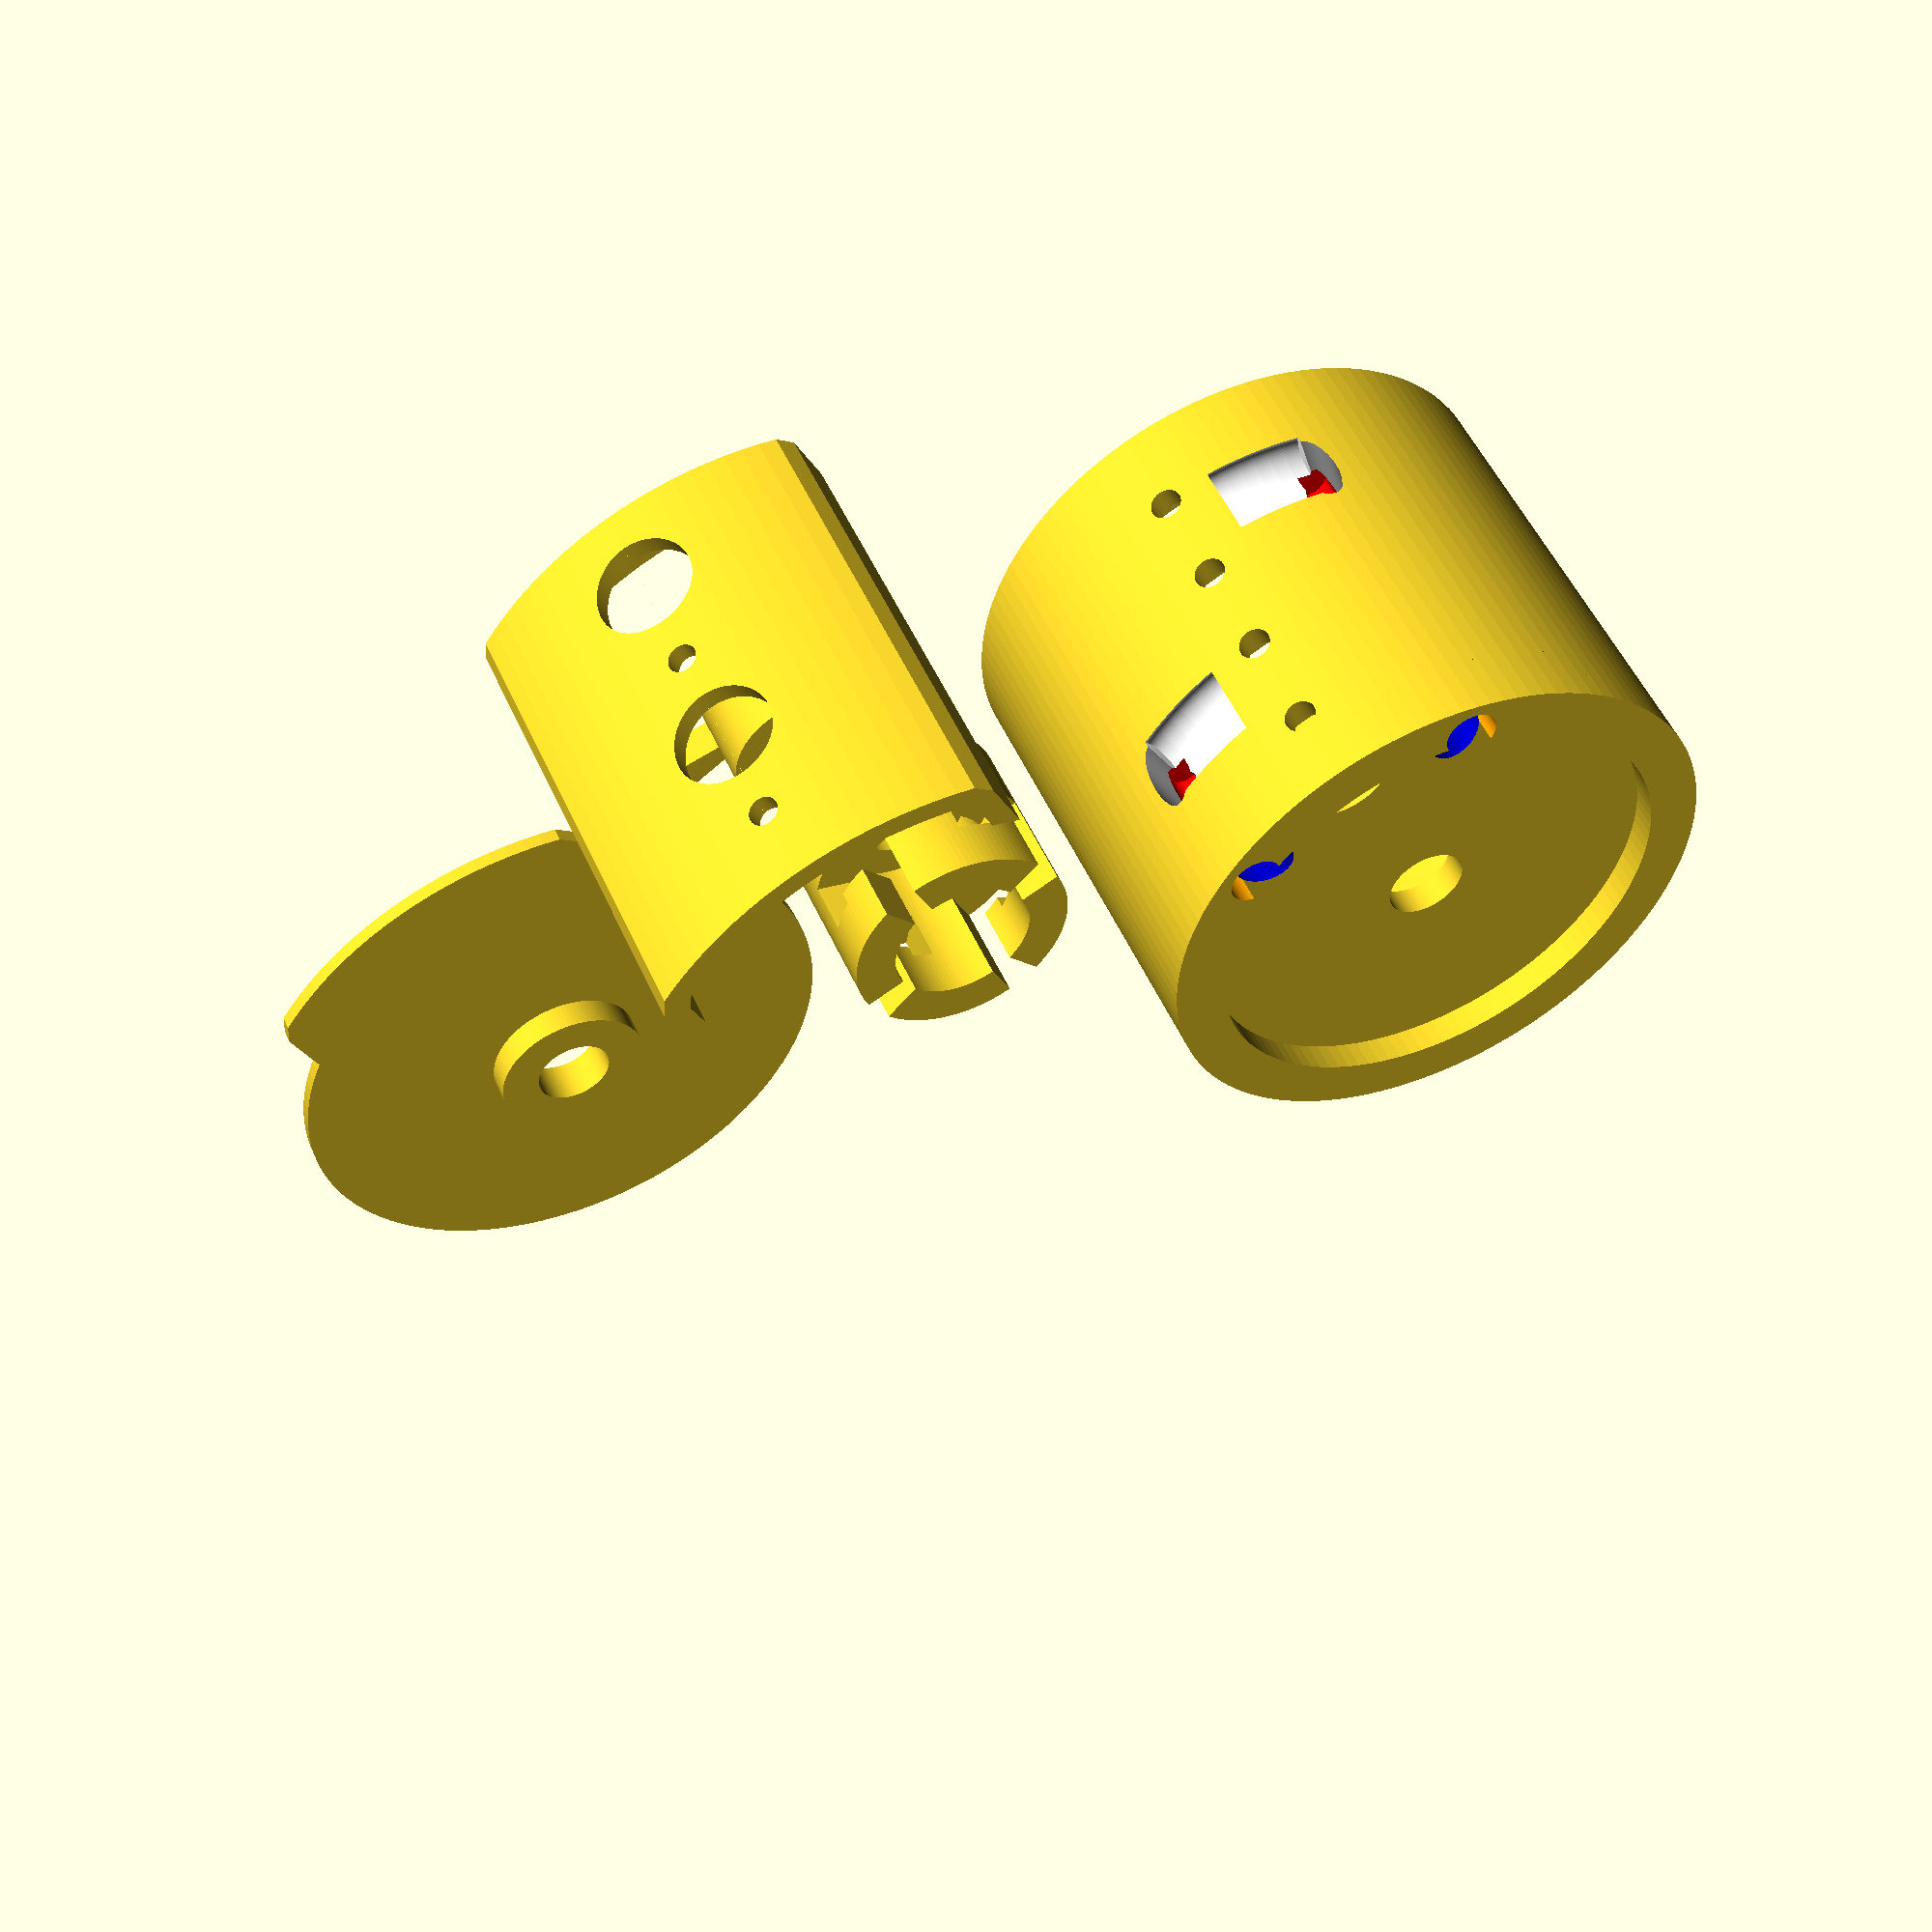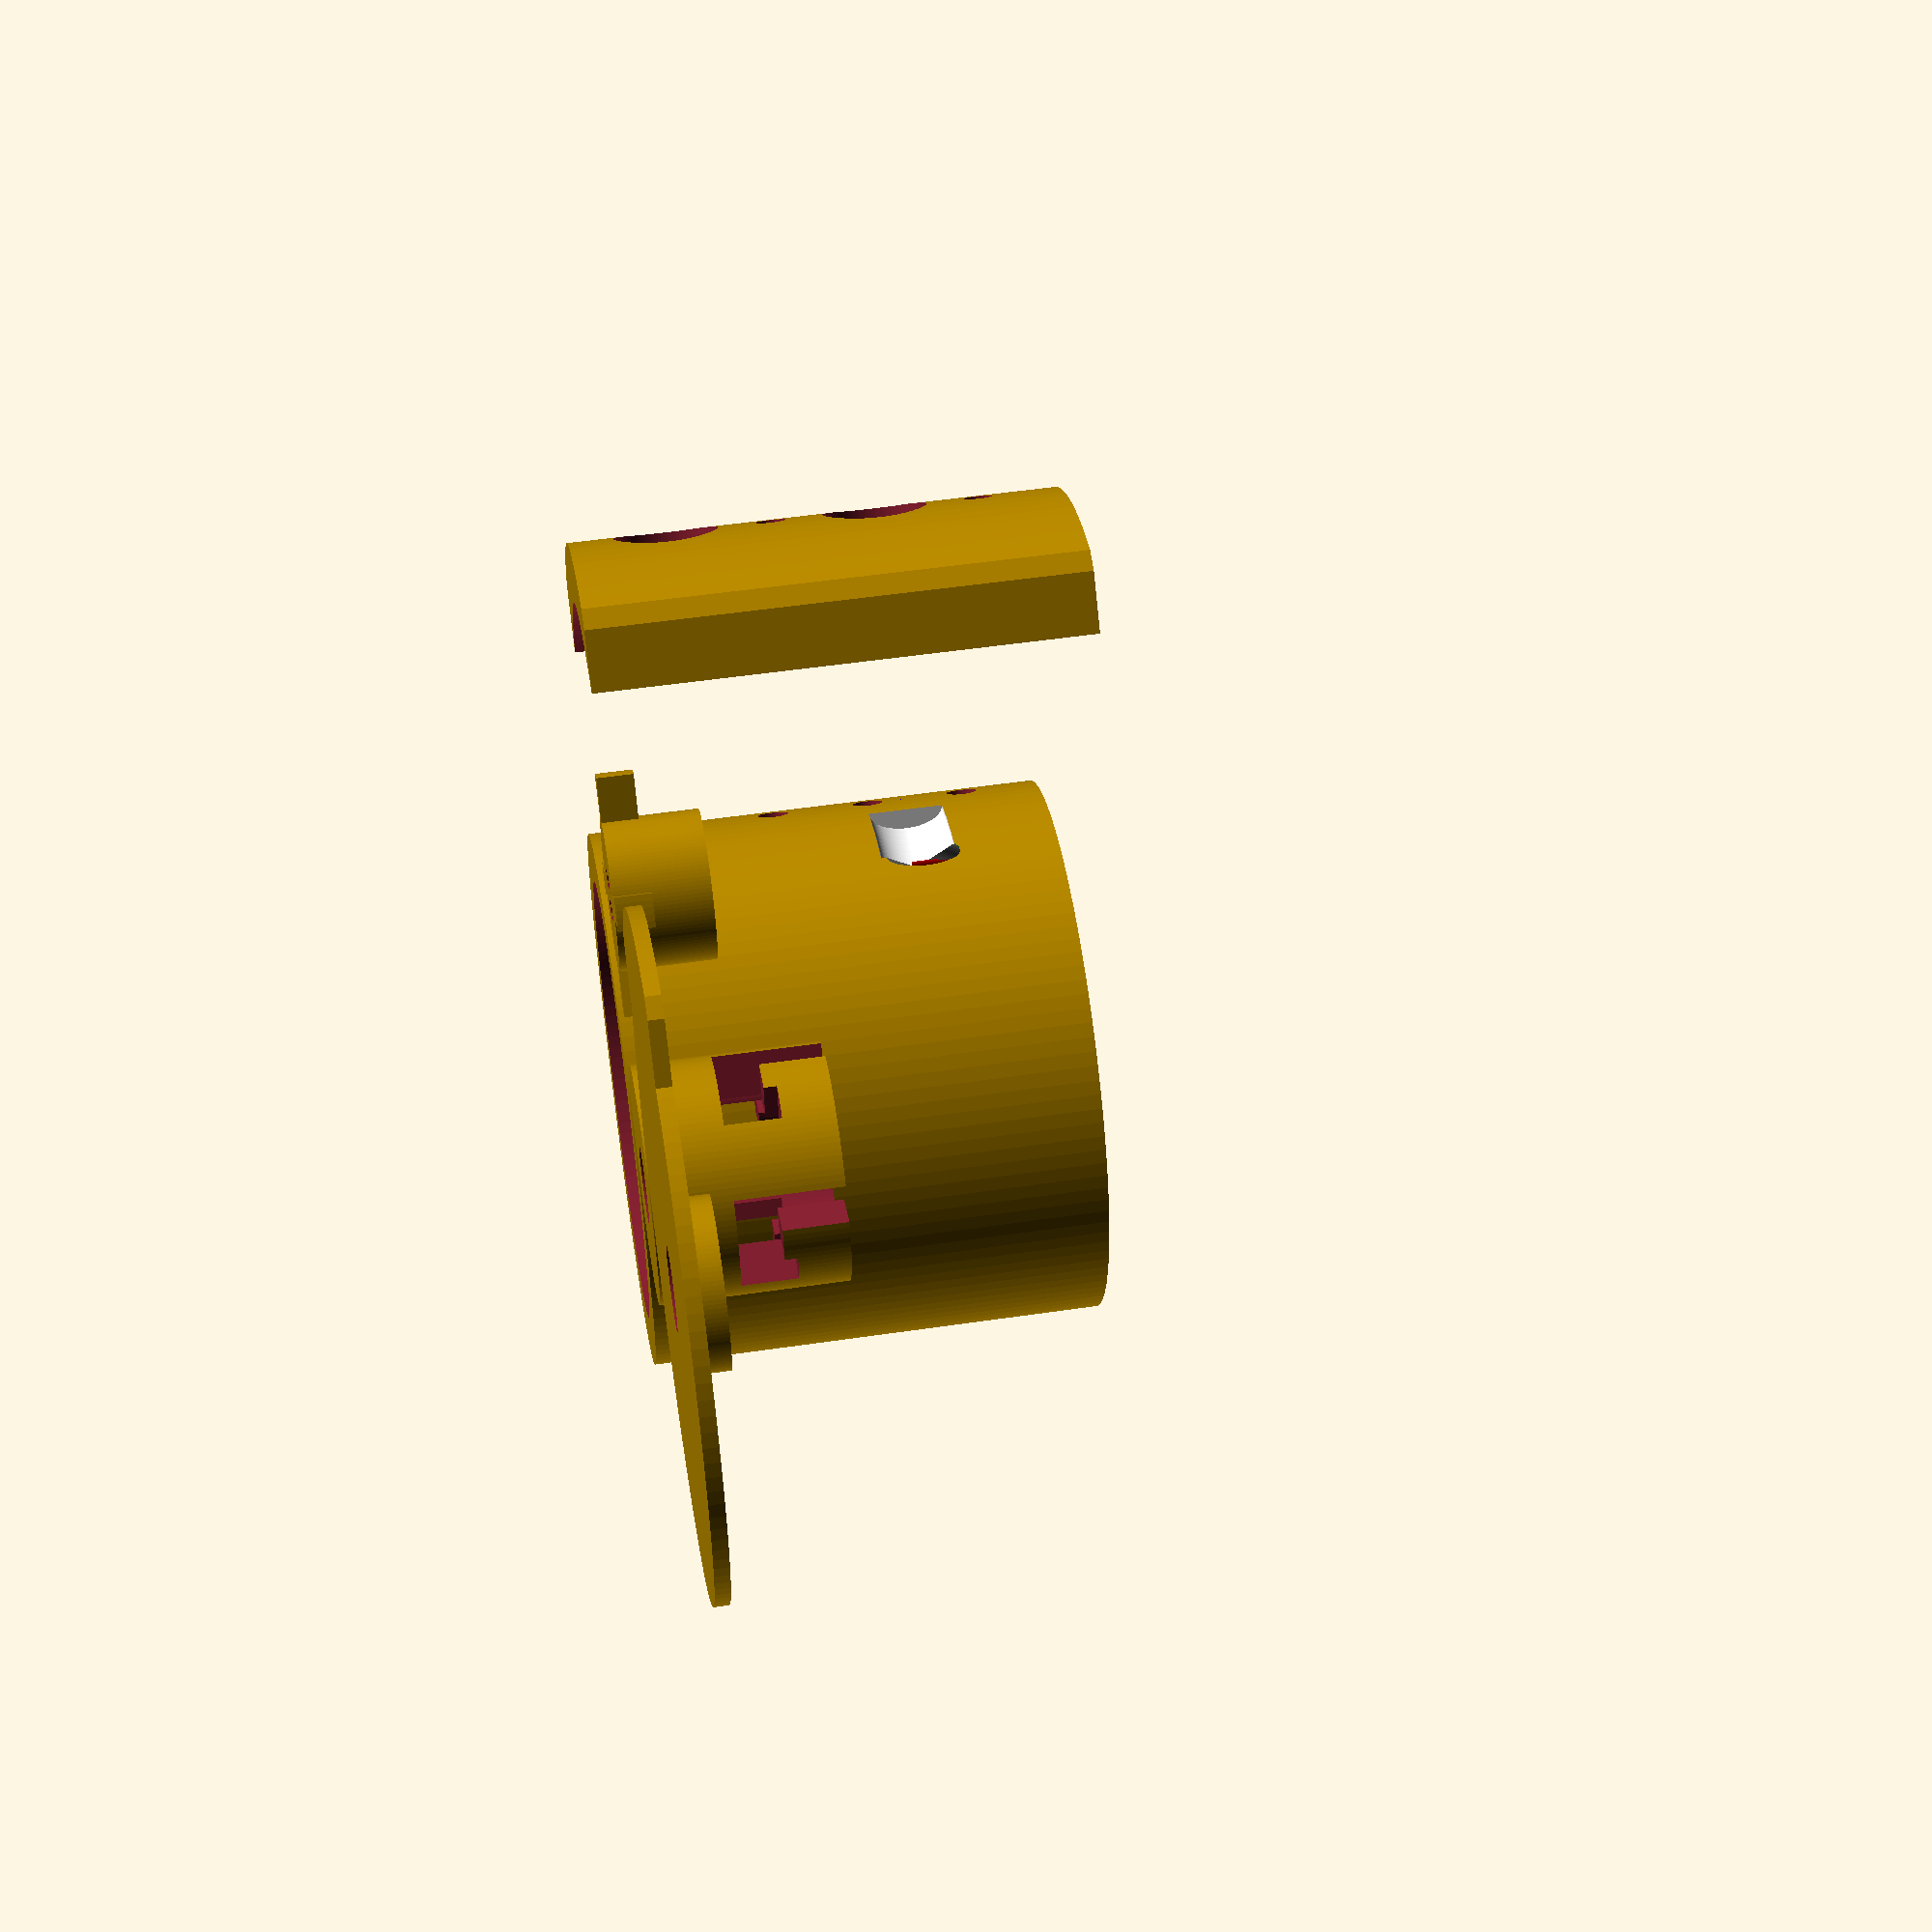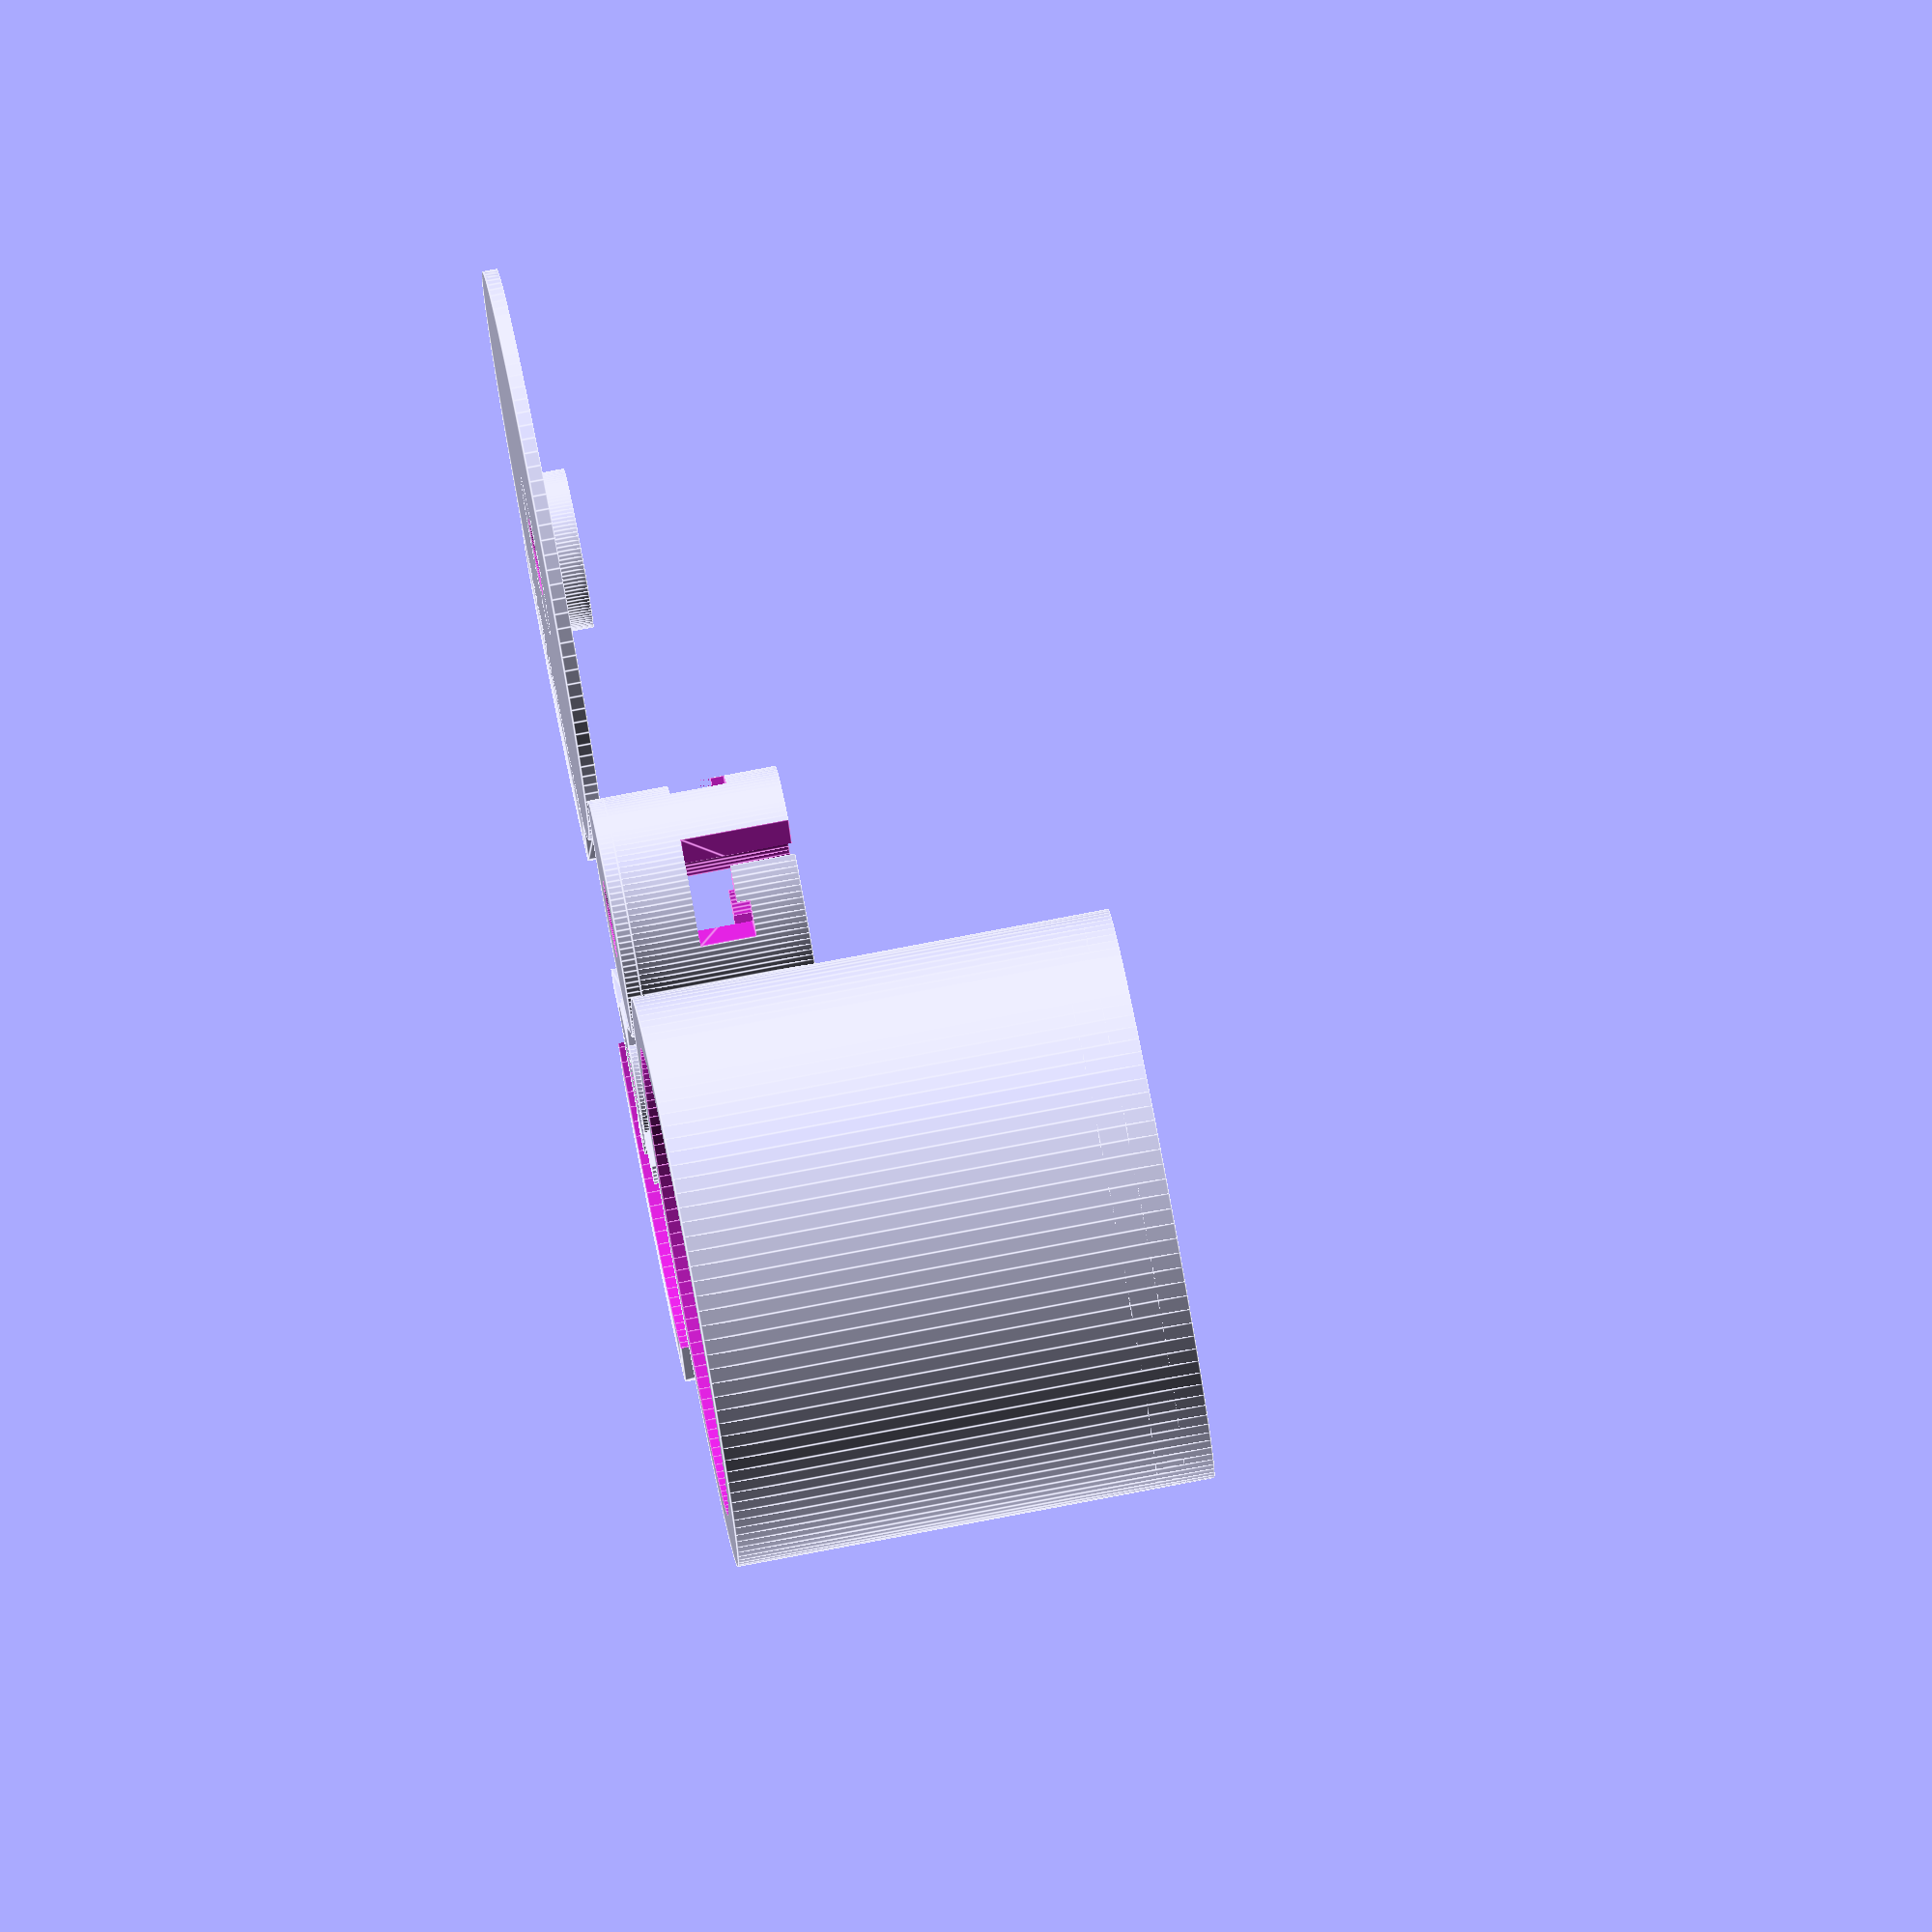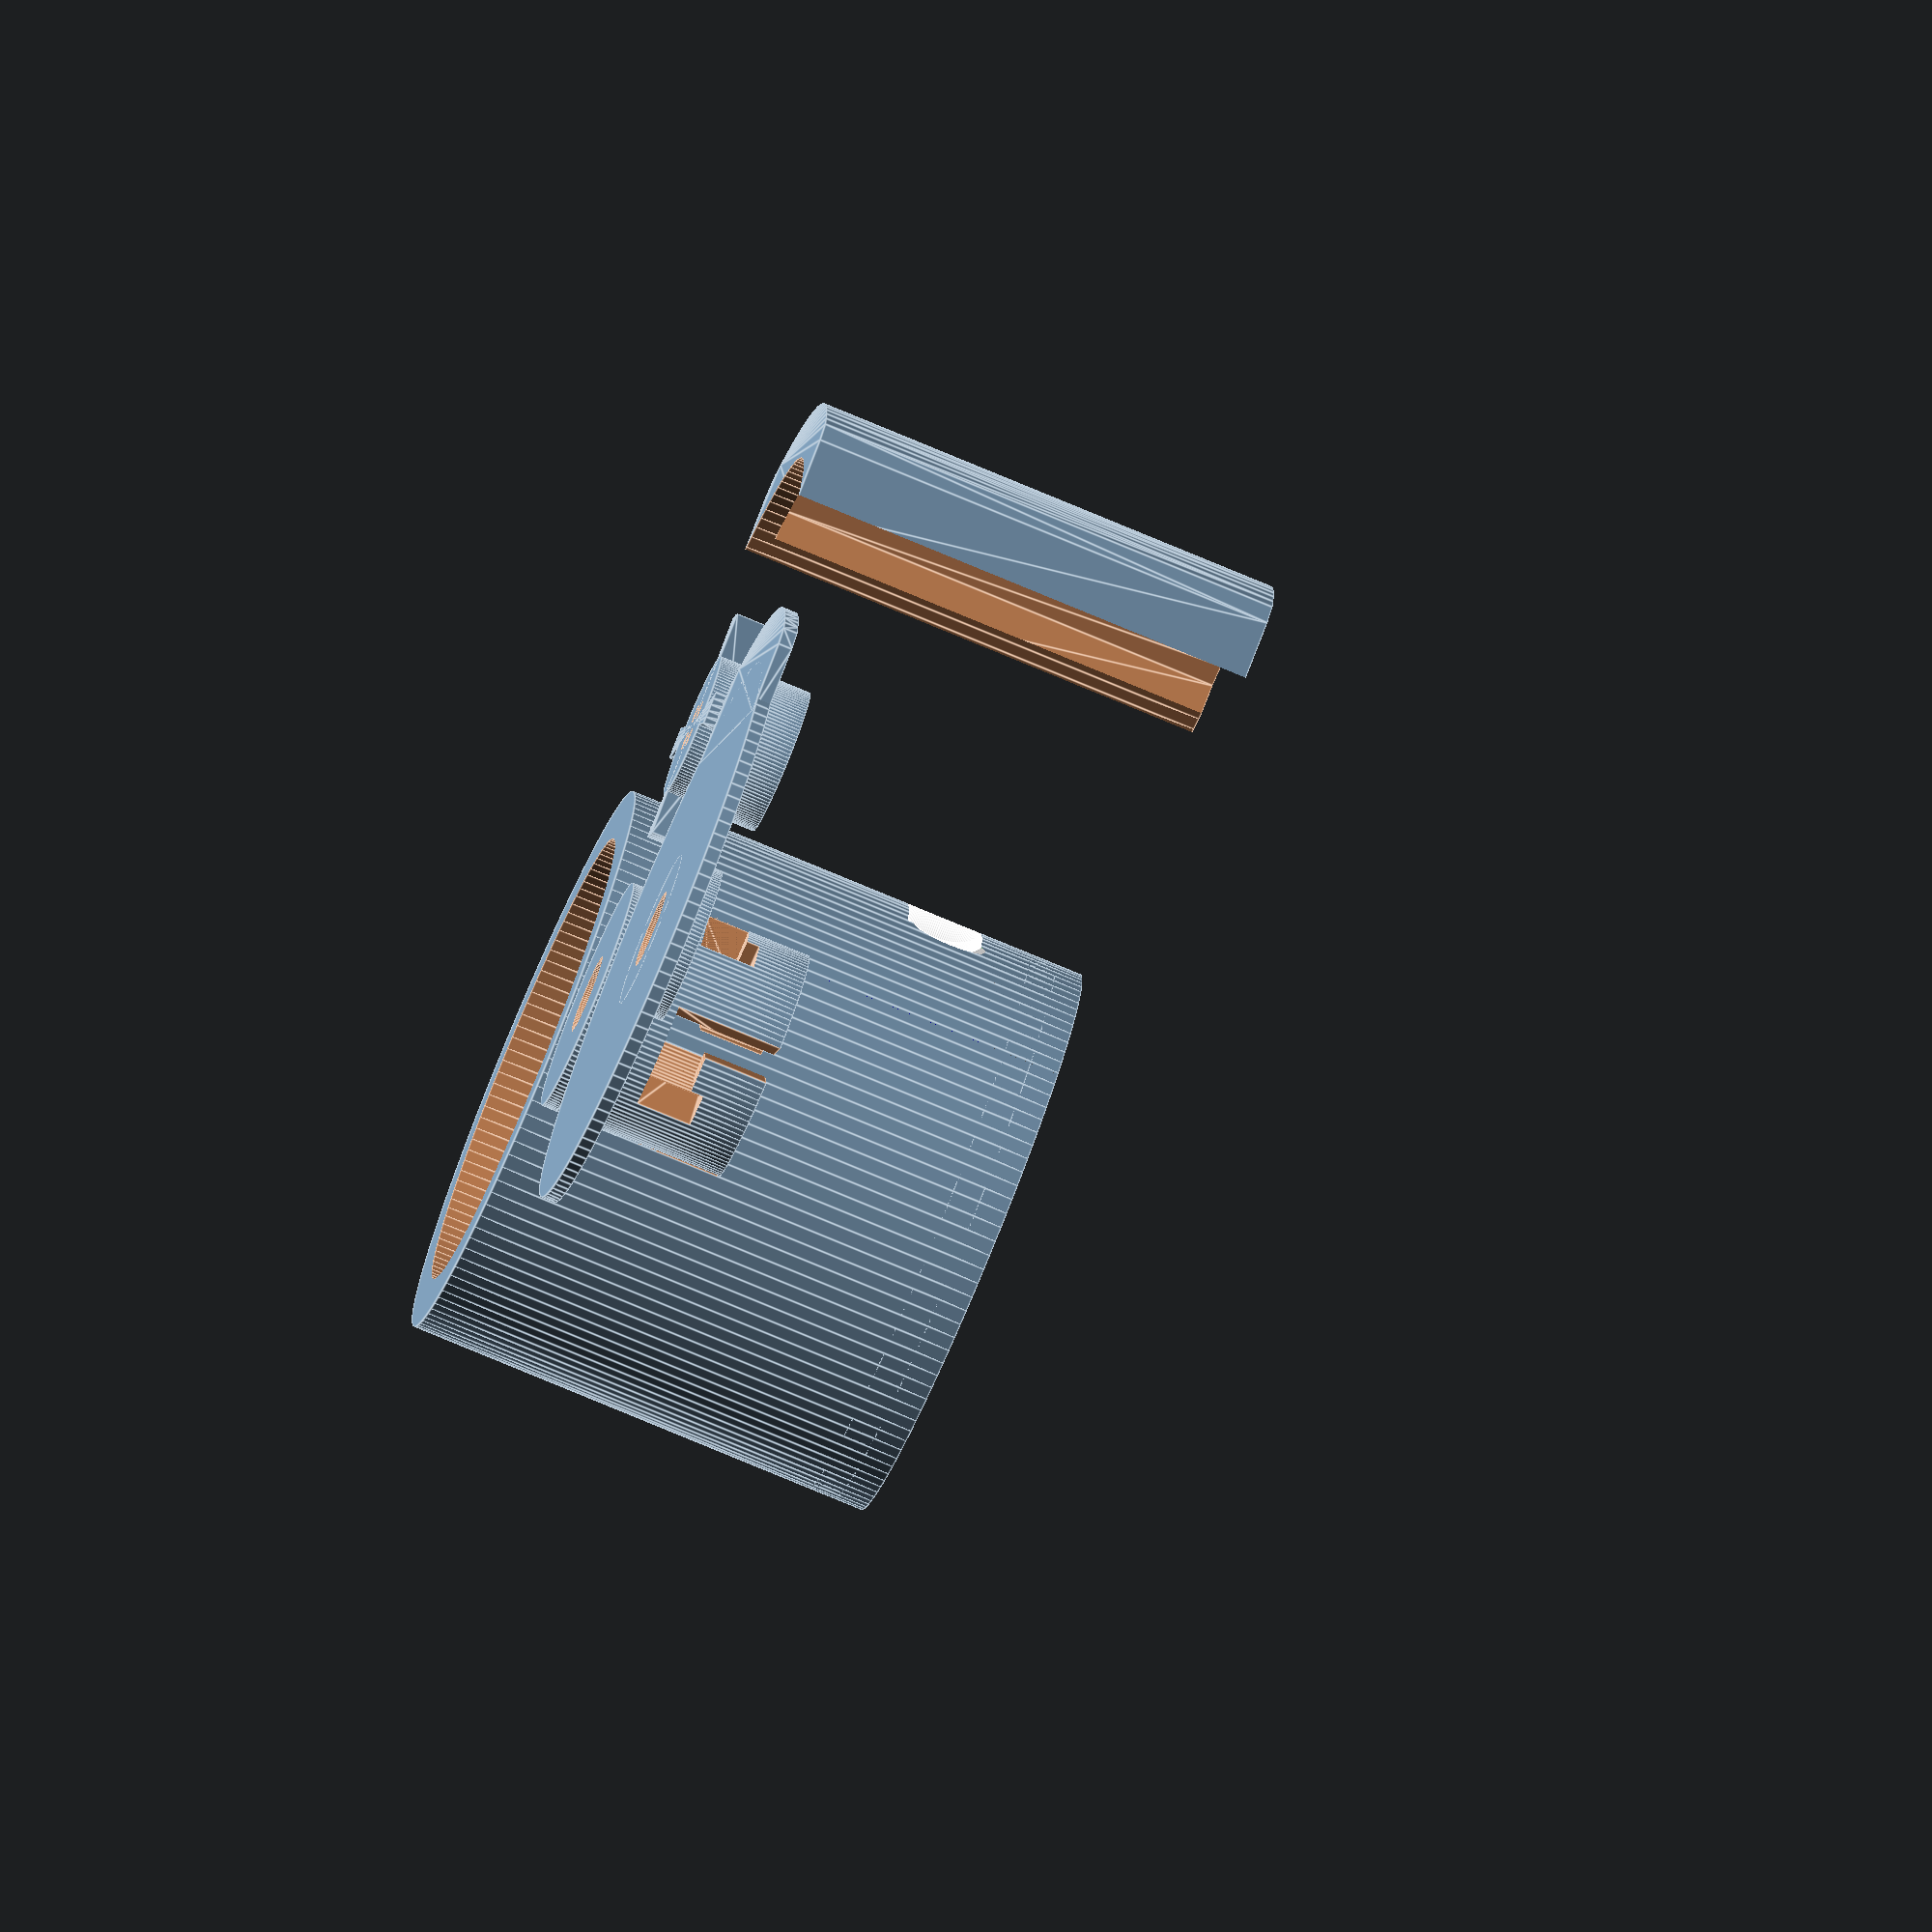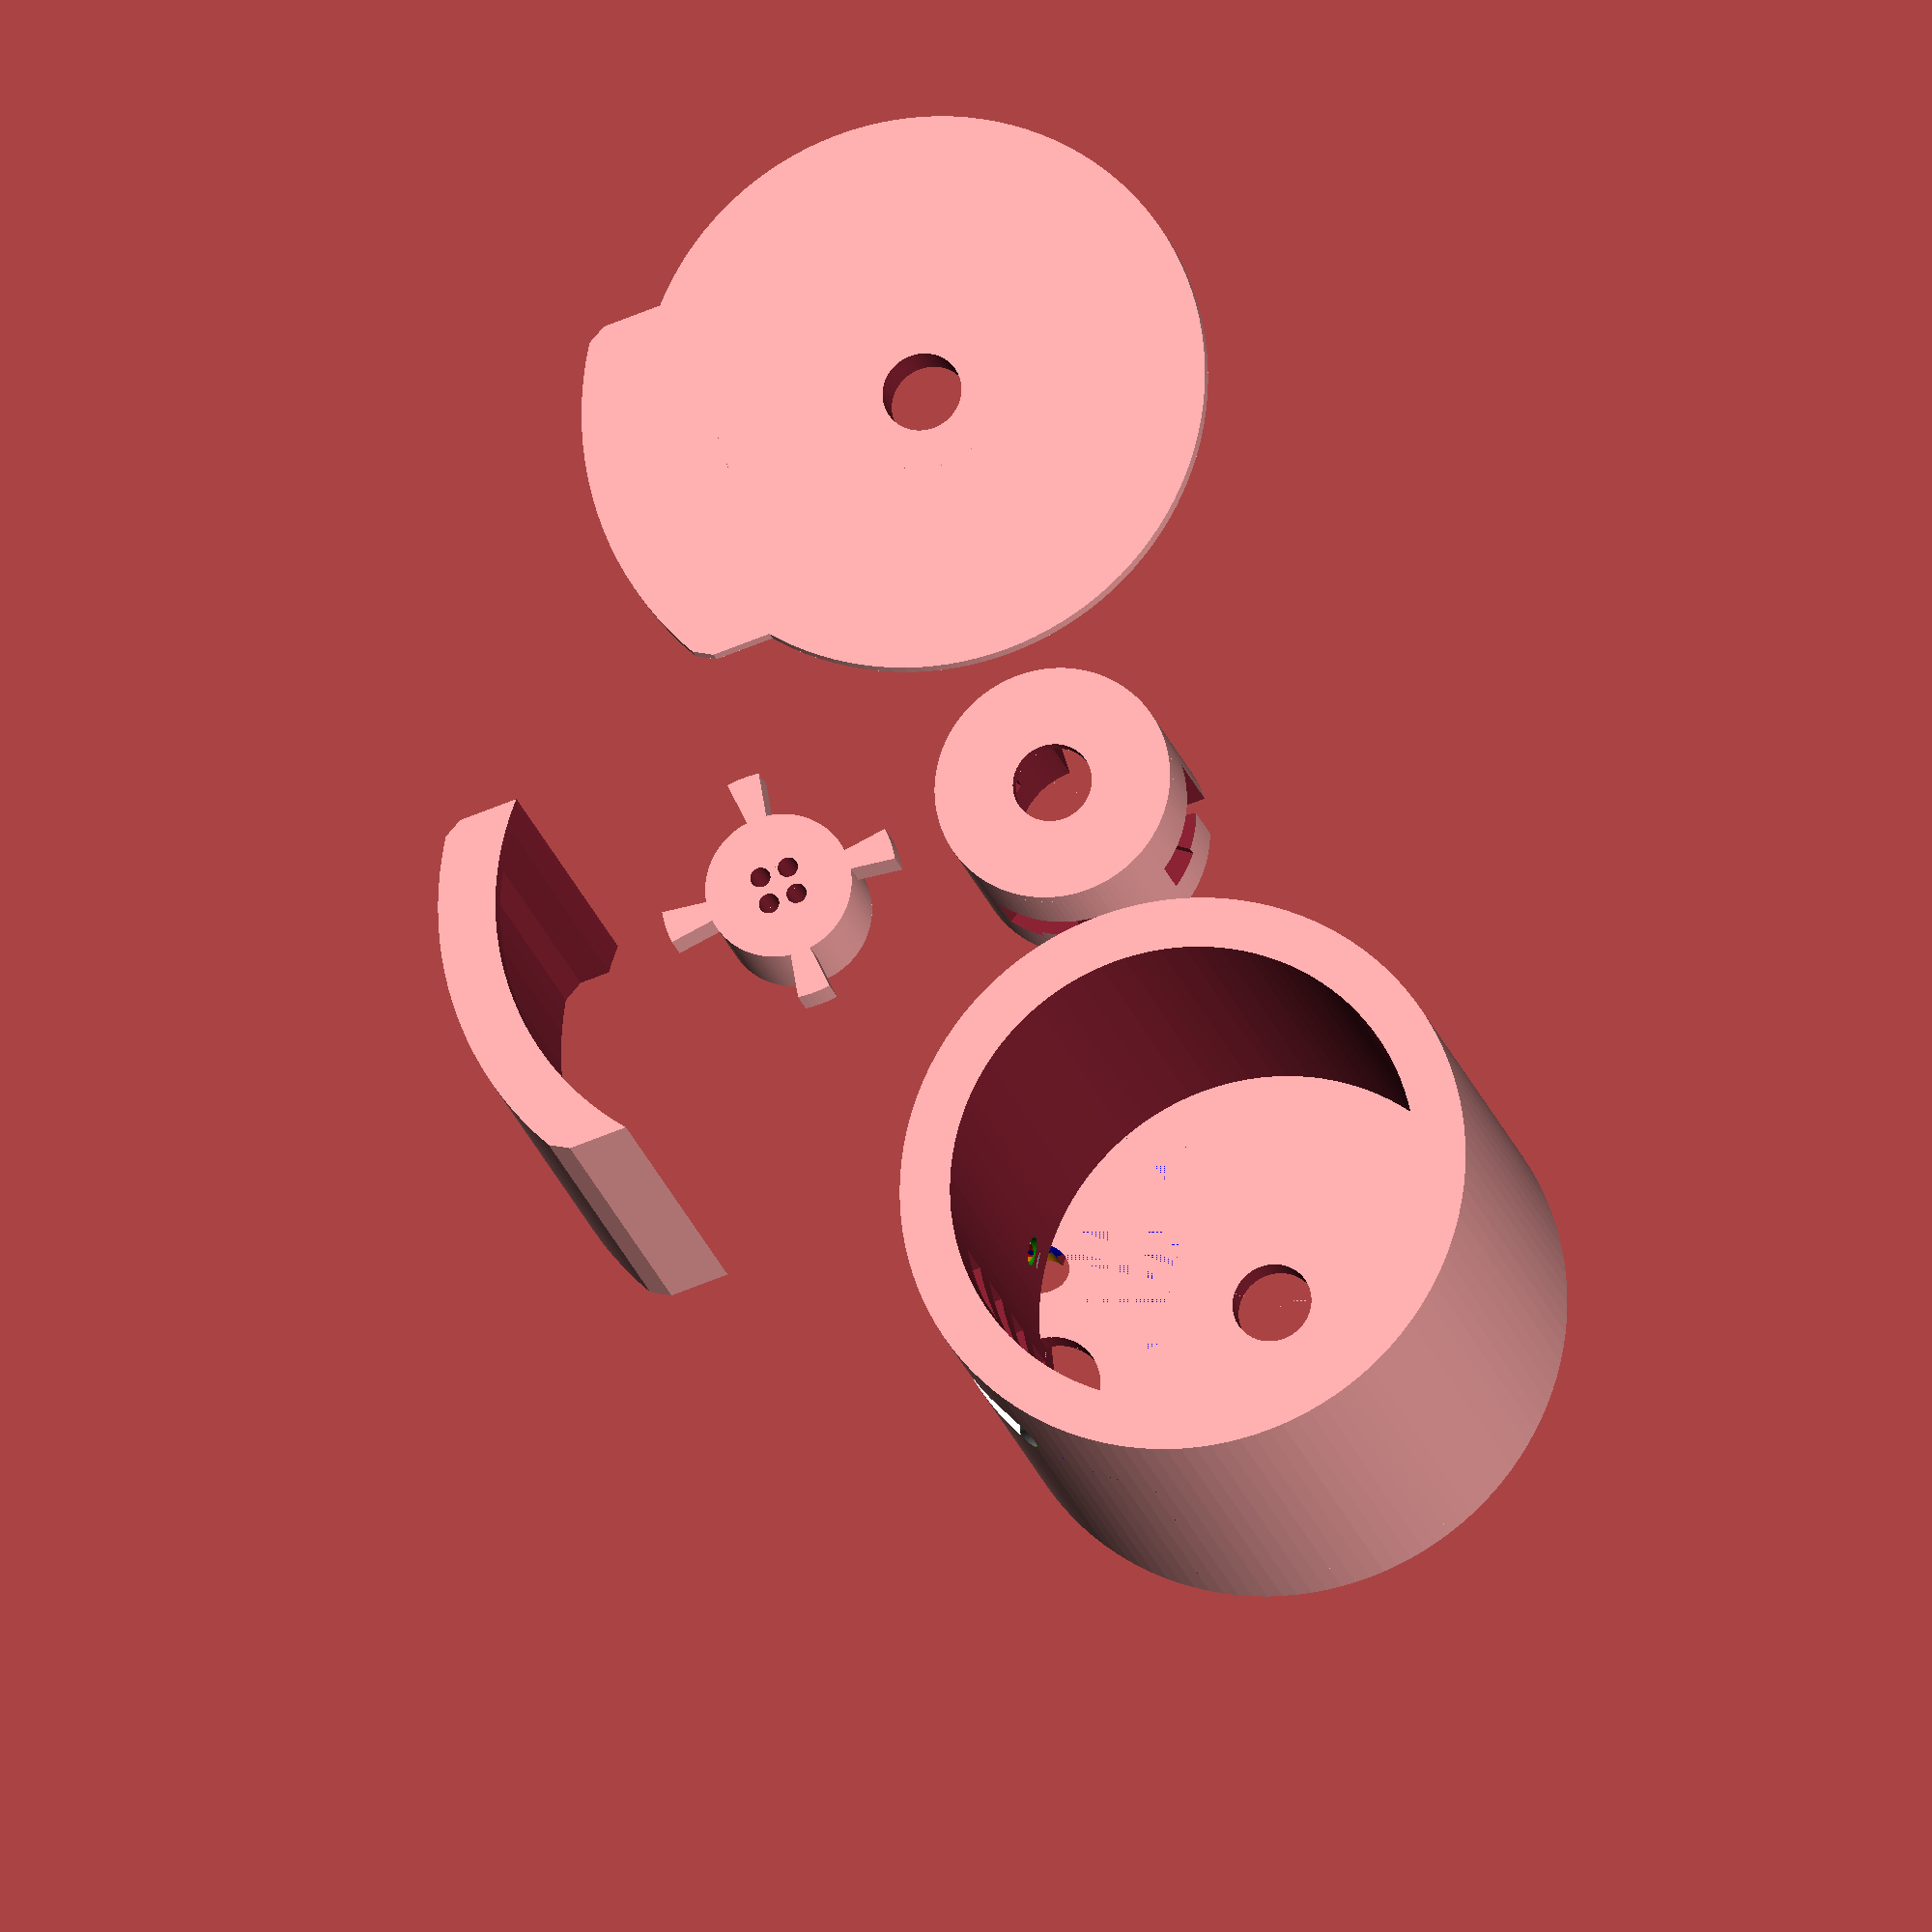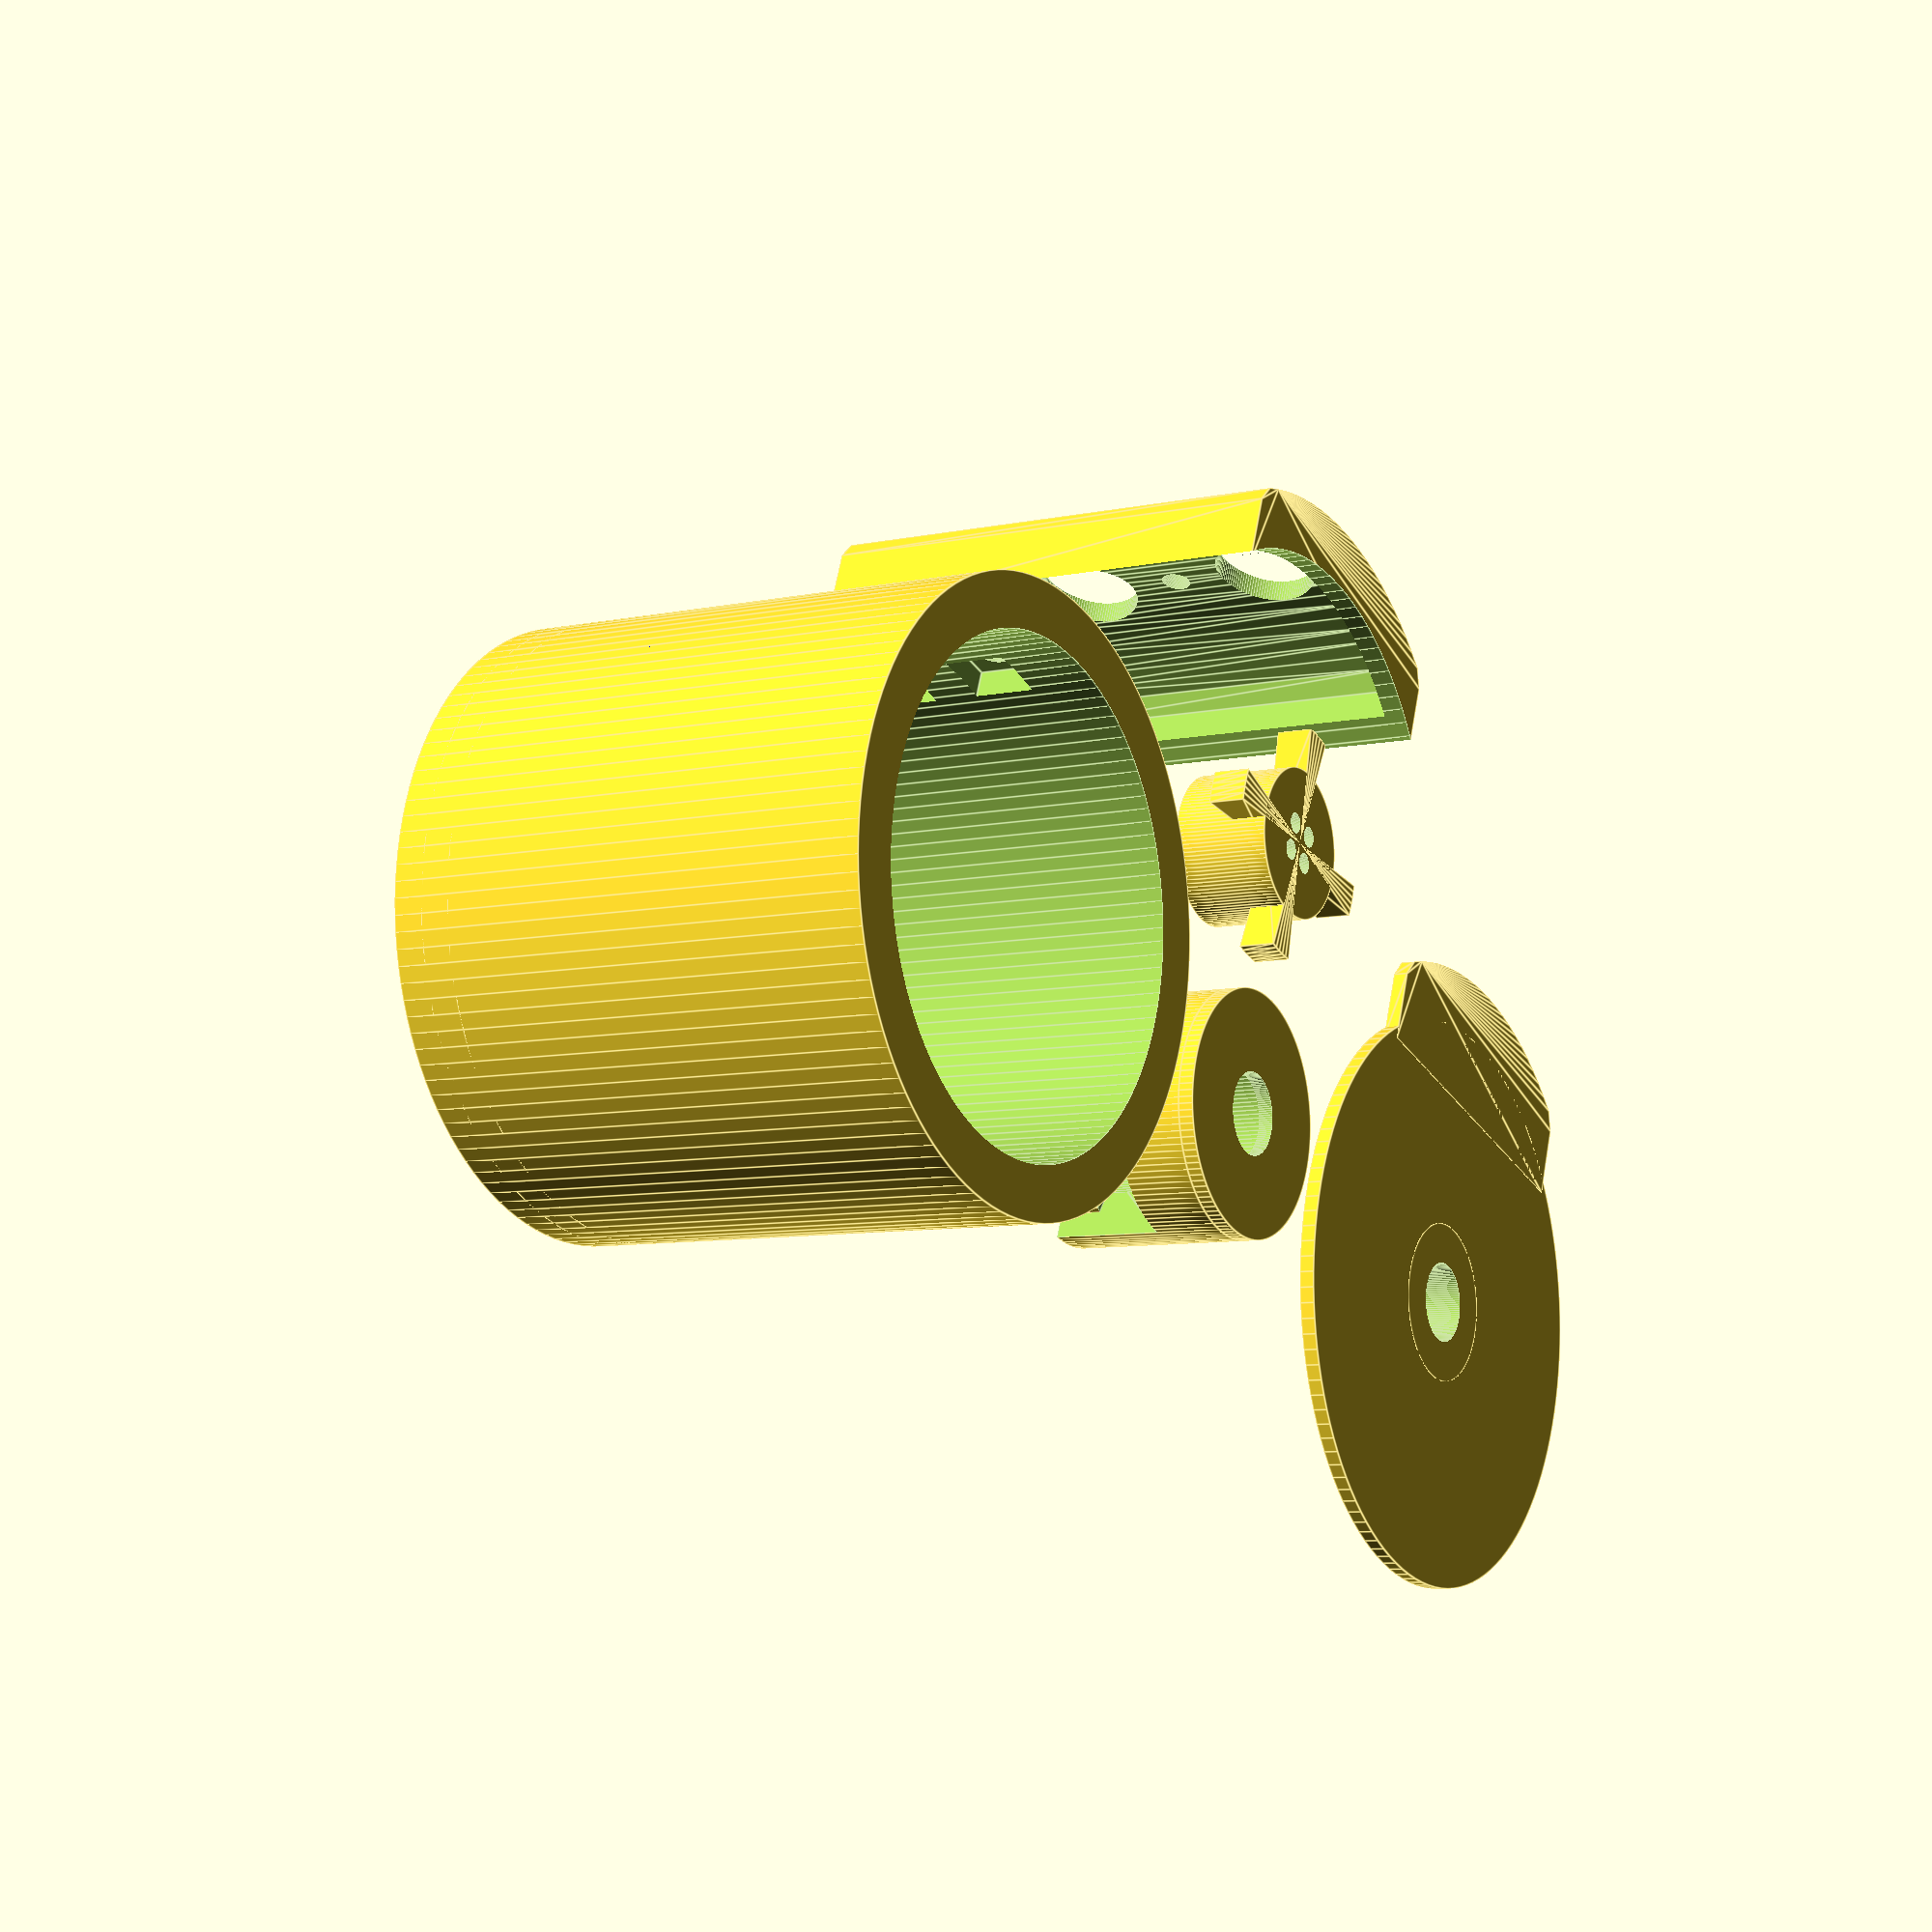
<openscad>
$fa=3;
$fs=0.05;
p = 0.01;
p2 = 2*p;

//45N
/*
a = 20; //diameter of magnet
b = 25; //height of magnet
c = 4.5; //hole for screw
cable_r = 2.5; //radius for cable hole
top_offset = 3.7; //inner radius for top (screw has to fit in)
screw_head_height = 5.0; //height of the screw head
//*/

//120N
/*
a = 25;
b = 29;
c = 4.5;
cable_r = 2.5;
top_offset = 3.7;
screw_head_height = 5.0;
//*/

//180N
//*
a = 32;
b = 29;
c = 5.5;
cable_r = 3.5;
top_offset = 5.2;
screw_head_height = 3.0;
//*/

//300N
/*
a = 35;
b = 29;
c = 5.5;
cable_r = 3.5;
top_offset = 5.2;
screw_head_height = 5.0;
//*/

inner_h = b;
inner_r = a/2+0.2;
t_side = 3.5;
t_top = 2;
top_bottom_h = 1.0;
cap_cable_thickness = 2.0;
cap_t = 1.0 * top_bottom_h;
cap_h = cap_t + cap_cable_thickness;
outer_h = inner_h + t_top + cap_h - cap_t;
outer_r = inner_r + t_side;
echo(outer_h);

top_count = 4;
top_angle = 80;
top_a = 3.0;
top_h = 8;
top_hh = 5;
top_ring_h = 2;
top_ring_r1 = top_offset;
top_ring_r2 = top_ring_r1 + top_a;
top_angle_t = 18;
top_h_t = 3;
top_down_angle = 1 * top_angle_t;
top_side_angle = 1 * top_angle_t;
top_up_angle = 1 * top_angle_t;
top_down_h = 2.5 * top_h_t;
top_side_h = top_h_t;
top_up_h = 1.3 * top_h_t;
top_fix_offset = screw_head_height + 1.5;
top_total_h = top_down_h + top_fix_offset;

cord_h = top_down_h - (top_up_h - top_side_h);
cord_hole_single_r = 1.0;
cord_hole_multi_r = 0.7;
angle_diff = 2;
h_diff = 0.5;
single_hole = false;
multi_hole_offset = 1.0;
mhs = multi_hole_offset;

magnet_center_spacing = 14;
h1 = 6.5;
h2 = h1 + magnet_center_spacing;
h_case1 = h1 + magnet_center_spacing / 2;
h_case2 = h1 + magnet_center_spacing / 2 * 3;

spring_outer_angle = 60;
spring_w = 2.5;
spring_d = 1.5;
spring_r = outer_r + spring_w;
    
module cyl(h, r, addP2 = false) {
    translate([0, 0, h/2])
    cylinder(h + (addP2 ? p2 : 0), r=r, center=true);
}

module magnet_fix_hole(d, t, angle) {
    extra = 1;
    translate([sin(angle), -cos(angle), 0]*(inner_r - extra))
    rotate([90, 0, angle])
    cyl(t + extra, d/2+0.1);
}

module magnet_fix_hole_rect(a, b, t, angle) {
    extra = 1;
    translate([sin(angle), -cos(angle), 0]*(inner_r+extra))
    rotate([90, 0, angle])    
    translate([0, 0, -1])
    cube([a, b, t+2], center=true);
}

//case for magnet
module magnet() {    
    cable_tunnel_h1 = inner_h - h1;
    cable_tunnel_h2 = inner_h - h2;
    cable_tunnel_r = outer_r - (outer_r - inner_r)/2 - 0.4;
    cable_tunnel_t = 1.2;
    cable_tunnel_angle = 30;
    difference() {
        union() {
            difference() { 
                translate([0, 0, inner_h])
                cyl(t_top, outer_r);
                translate([0, 0, inner_h])
                cyl(t_top, c/2, true);
                translate([inner_r, 0, inner_h])
                cyl(t_top, cable_r, true);
            }     
            difference() {
                cyl(outer_h, outer_r);
                cyl(outer_h, inner_r, true);                               
                //M2 screws
                m2_nut_depth = 1.2;
                m2_nut_d = m2_nut_depth + 0.;
                rotate([0, 0, 180]) {
                    translate([0, 0, h1]) {
                        magnet_fix_hole_rect(4, 4, m2_nut_d, 270);
                        magnet_fix_hole(2, 10, 270);
                    }
                    translate([0, 0, h2]) {
                        magnet_fix_hole_rect(4, 4, m2_nut_d, 270);                
                        magnet_fix_hole(2, 10, 270);
                    }
                    translate([0, 0, h_case1]) {
                        magnet_fix_hole_rect(4, 4, m2_nut_d, 270);                
                        magnet_fix_hole(2, 10, 270);
                    }
                    translate([0, 0, h_case2]) {
                        magnet_fix_hole_rect(4, 4, m2_nut_d, 270);                
                        magnet_fix_hole(2, 10, 270);
                    }
                }
                //single rect
                *color("red")
                for(i=[1:1]) {
                    translate([0, 0, h1])
                    magnet_fix_hole_rect(10, 5, 1, 270+(i-1)*30);
                    translate([0, 0, h2])
                    magnet_fix_hole_rect(10, 5, 1, 270+(i-1)*30);
                } 
                //double rect
                *color("red")
                for(i=[0:1]) {
                    translate([0, 0, h1])
                    magnet_fix_hole_rect(10, 5, 1, 270+(i-0.5)*43);
                    translate([0, 0, h2])
                    magnet_fix_hole_rect(10, 5, 1, 270+(i-0.5)*43);
                } 
                //single rect up
                *color("red")
                rotate([0, 0, 180])
                for(i=[1:1]) {
                    translate([0, 0, h1])
                    magnet_fix_hole_rect(5, 10, 1, 270+(i-1)*23);
                    translate([0, 0, h2])
                    magnet_fix_hole_rect(5, 10, 1, 270+(i-1)*23);
                } 
                //double rect up
                *color("red")
                for(i=[0:1]) {
                    translate([0, 0, h1])
                    magnet_fix_hole_rect(5, 10, 1, 270+(i-0.5)*23);
                    translate([0, 0, h2])
                    magnet_fix_hole_rect(5, 10, 1, 270+(i-0.5)*23);
                }
            }
        }
        //cable tunnel
        rotate([0, 0, -90]) {
            //1
            color("red")
            translate([0, 0, h1+2])
            translate([0, 0, cable_tunnel_h1/2])
            translate([sin(cable_tunnel_angle), cos(cable_tunnel_angle), 0]*cable_tunnel_r)
            cylinder(r=cable_tunnel_t, h=cable_tunnel_h1+p, center=true);
            
            color("grey")
            rotate([0, 0, -cable_tunnel_angle])
            translate([0, cable_tunnel_r-cable_tunnel_t/2+0.3, 0])
            translate([0, 0, h1+7])
            difference() {
                rotate([30, 0, 0])
                translate([0, 0, -cable_tunnel_h1/2])
                cylinder(r=cable_tunnel_t*1.1, h=cable_tunnel_h1, center=true);
                translate([0, 0, 9.5])
                cube([20, 20, 20], center=true);
            }
            
            color("blue")
            rotate([0, 0, -cable_tunnel_angle])
            translate([0, cable_tunnel_r-cable_tunnel_t/2+0.3, 0])
            translate([0, 0, inner_h])    
            rotate([180, 0, 0])
            translate([0, 0, 0.5+p])    
            difference() {
                rotate([40, 0, 0])
                translate([0, 0, -cable_tunnel_h1/2])
                cylinder(r=cable_tunnel_t*1.5, h=cable_tunnel_h1, center=true);
                translate([0, 0, 9.5])
                cube([20, 20, 20], center=true);
            }
                       
            color("white")
            translate([0, 0, -2])
            rotate([0, 0, 90])
            rotate([0, 0, -cable_tunnel_angle])
            translate([0, 0, cable_tunnel_h2 + 2*cable_tunnel_t])
            rotate_extrude(angle=cable_tunnel_angle/3*2)
            translate([outer_r, 0, 0])            
            scale([0.8, 1.5, 1])
            circle(cable_tunnel_t*1.5);
            
            color("orange")
            translate([0, 0, inner_h+cap_h])
            translate([sin(cable_tunnel_angle), cos(cable_tunnel_angle), 0]*(cable_tunnel_r-0.5))
            cylinder(r=cable_tunnel_t*1.5, h=cap_h, center=true);
                             
            color("green")
            rotate([0, 0, 90])
            translate([0, 0, cable_tunnel_h2 + 2*cable_tunnel_t])
            translate([cos(-cable_tunnel_angle), sin(-cable_tunnel_angle), 0]*(cable_tunnel_r-0.5))
            rotate([0, 0, -cable_tunnel_angle])
            rotate([90, 0, 90])
            cylinder(r=1, h=t_side*2, center=true);
            
            //2
            color("red")
            translate([0, 0, h2+2])
            translate([0, 0, cable_tunnel_h2/2])
            translate([sin(-cable_tunnel_angle), cos(-cable_tunnel_angle), 0]*cable_tunnel_r)
            cylinder(r=cable_tunnel_t, h=cable_tunnel_h2+p, center=true);
            
            color("grey")
            rotate([0, 0, cable_tunnel_angle])
            translate([0, cable_tunnel_r-cable_tunnel_t/2+0.3, 0])
            translate([0, 0, h2+7])
            difference() {
                rotate([30, 0, 0])
                translate([0, 0, -cable_tunnel_h2/2])
                cylinder(r=cable_tunnel_t*1.1, h=2*cable_tunnel_h2, center=true);
                translate([0, 0, 9.5])
                cube([20, 20, 20], center=true);
            }
            
            color("blue")
            rotate([0, 0, cable_tunnel_angle])
            translate([0, cable_tunnel_r-cable_tunnel_t/2+0.3, 0])
            translate([0, 0, inner_h])    
            rotate([180, 0, 0])
            translate([0, 0, 0.5+p])    
            difference() {
                rotate([40, 0, 0])
                translate([0, 0, -cable_tunnel_h2/2])
                cylinder(r=cable_tunnel_t*1.5, h=2*cable_tunnel_h2, center=true);
                translate([0, 0, 9.5])
                cube([20, 20, 20], center=true);
            }
            
            color("white")
            translate([0, 0, -2])
            rotate([0, 0, 90])
            rotate([0, 0, cable_tunnel_angle])
            translate([0, 0, cable_tunnel_h1 + 2*cable_tunnel_t])
            rotate_extrude(angle=-cable_tunnel_angle/3*2)
            translate([outer_r, 0, 0])        
            scale([0.8, 1.5, 1])
            circle(cable_tunnel_t*1.5);
            
            color("orange")
            translate([0, 0, inner_h+cap_h])
            translate([sin(-cable_tunnel_angle), cos(-cable_tunnel_angle), 0]*(cable_tunnel_r-0.5))
            cylinder(r=cable_tunnel_t*1.5, h=cap_h, center=true);
                             
            color("green")
            rotate([0, 0, 90])
            translate([0, 0, cable_tunnel_h1 + 2*cable_tunnel_t])
            translate([cos(cable_tunnel_angle), sin(cable_tunnel_angle), 0]*(cable_tunnel_r-0.5))
            rotate([0, 0, cable_tunnel_angle])
            rotate([90, 0, 90])
            cylinder(r=1, h=t_side*2, center=true);
        }
    }    
}

//mount that is fixed on magnet case with screw
module top_fix() {
    difference() {
        cyl(top_total_h, top_ring_r2);
        cyl(top_total_h, top_ring_r1, true);
        translate([0, 0, top_fix_offset])
        for(i=[1:top_count]) {
            rotate(i*360/top_count) {
                rotate_extrude(angle=top_down_angle)
                square([top_ring_r2+p2, top_down_h+p]);
                rotate(top_down_angle-p)
                rotate_extrude(angle=top_side_angle)
                square([top_ring_r2+p2, top_side_h]);
                rotate(top_down_angle + top_side_angle - p2)
                rotate_extrude(angle=top_up_angle)
                square([top_ring_r2+p2, top_up_h]);
            }
        }
    }
}

//bottom for top_fix if printed without magnet case
module top_bottom() {
    difference() {
        cyl(top_bottom_h, top_ring_r2, false);
        cyl(2*top_bottom_h+p, c/2, true);
    }
}

module top_cap() {    
    difference() {
        union() {
            cyl(cap_t, outer_r);
            cyl(cap_h, c);
        }
        cyl(cap_h, c/2, true);
    }
    hull()
    spring_case(spring_outer_angle, spring_r, spring_d, 2*spring_w, cap_t);
}

//holder for cords that is mounted in top fix
module top_cords() {
    difference() {
        union() {
            cyl(cord_h, top_ring_r1-0.1);
            rotate(-(top_up_angle-angle_diff) / 2)
            for(i=[1:top_count]) {
                rotate(i*360/top_count) {
                    rotate_extrude(angle=top_up_angle-angle_diff)
                    square([top_ring_r2+p2, top_side_h-h_diff]);
                }
            }
        }
        if (single_hole) {
            cyl(top_total_h, cord_hole_single_r * 2, true);
        }
        else {
            translate([mhs, mhs, 0])
            cyl(top_total_h, cord_hole_multi_r, true);
            translate([mhs, -mhs, 0])
            cyl(top_total_h, cord_hole_multi_r, true);
            translate([-mhs, mhs, 0])
            cyl(top_total_h, cord_hole_multi_r, true);
            translate([-mhs, -mhs, 0])
            cyl(top_total_h, cord_hole_multi_r, true);
        }
    }
}

module spring_case(angle, r, d, w, h) {
    union() {
        rotate([0, 0, -angle/2])
        rotate_extrude(angle=angle)
        translate([r, 0, 0])
        square([d, h]);    
        
        translate([cos(angle/2)*r, sin(angle/2)*r, 0])
        translate([-w/2, d/2, h/2])
        cube([w, d, h], center=true);    
        
        translate([cos(angle/2)*r, -sin(angle/2)*r, 0])
        translate([-w/2, -d/2, h/2])
        cube([w, d, h], center=true);    
    } 
}

module spring_contact_top() {    
    difference() {
        hull()
        spring_case(spring_outer_angle, spring_r, spring_d, 2*spring_w, outer_h);
        hull()
        translate([0, 0, spring_d + p])
        spring_case(spring_outer_angle-5, spring_r-spring_d, spring_d, 2*spring_w, outer_h - spring_d + p);
        cyl(outer_h, outer_r, true);
     
        screw_case_d = 2;
        translate([0, 0, h_case1])
        rotate([0, 90, 0])
        cyl(spring_r+spring_d, screw_case_d/2);  
        translate([0, 0, h_case2])
        rotate([0, 90, 0])
        cyl(spring_r+spring_d, screw_case_d/2); 
      
        spring_hole_d = 7;
        translate([0, 0, h1])
        rotate([0, 90, 0])
        cyl(spring_r+spring_d, spring_hole_d/2);  
        translate([0, 0, h2])
        rotate([0, 90, 0])
        cyl(spring_r+spring_d, spring_hole_d/2);  
    }
}

translate([20, 0, 0])
spring_contact_top();

translate([20, 0, 0])
top_cords();

translate([0, -30, 0])
magnet();

union() {
    top_bottom();
    translate([0, 0, top_bottom_h])
    top_fix();
}

translate([0, 30, 0])
top_cap();

//magnet case with top fix
*translate([0, 30, 0])
union() {
    magnet();
    translate([0, 0, outer_h])
    top_fix();   
}
</openscad>
<views>
elev=308.7 azim=243.1 roll=336.7 proj=p view=solid
elev=309.4 azim=310.5 roll=260.8 proj=p view=solid
elev=278.6 azim=114.3 roll=259.3 proj=o view=edges
elev=78.1 azim=202.0 roll=247.3 proj=o view=edges
elev=198.1 azim=197.6 roll=347.9 proj=o view=solid
elev=187.9 azim=69.4 roll=58.9 proj=p view=edges
</views>
